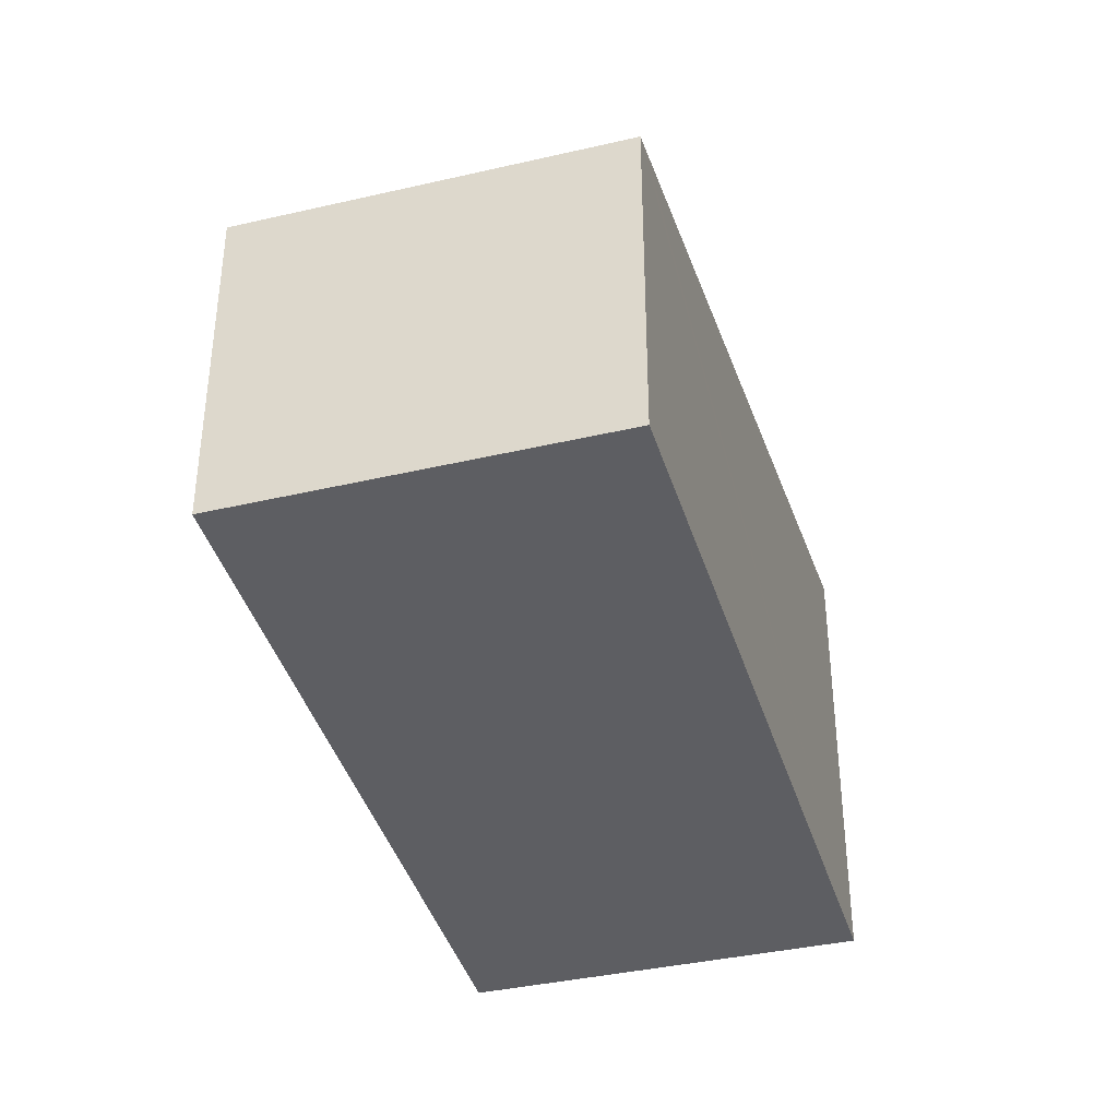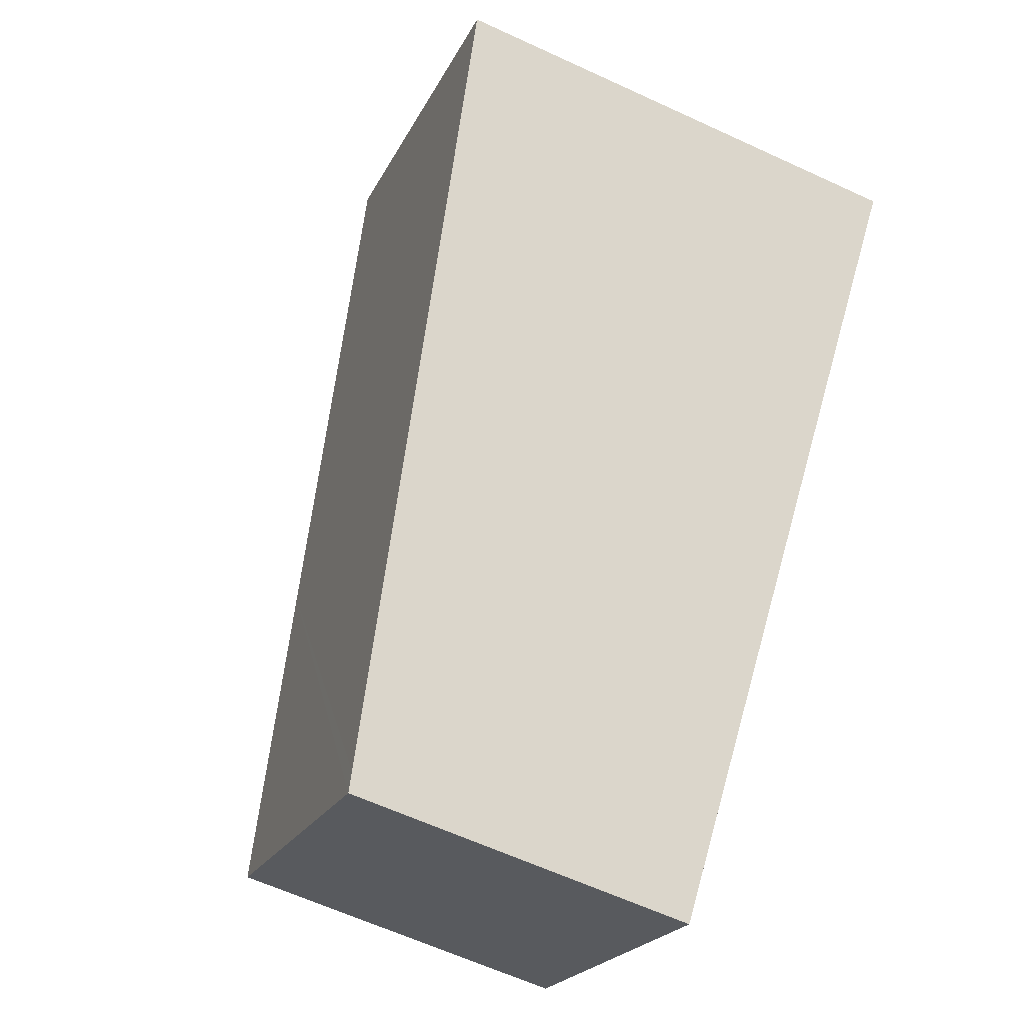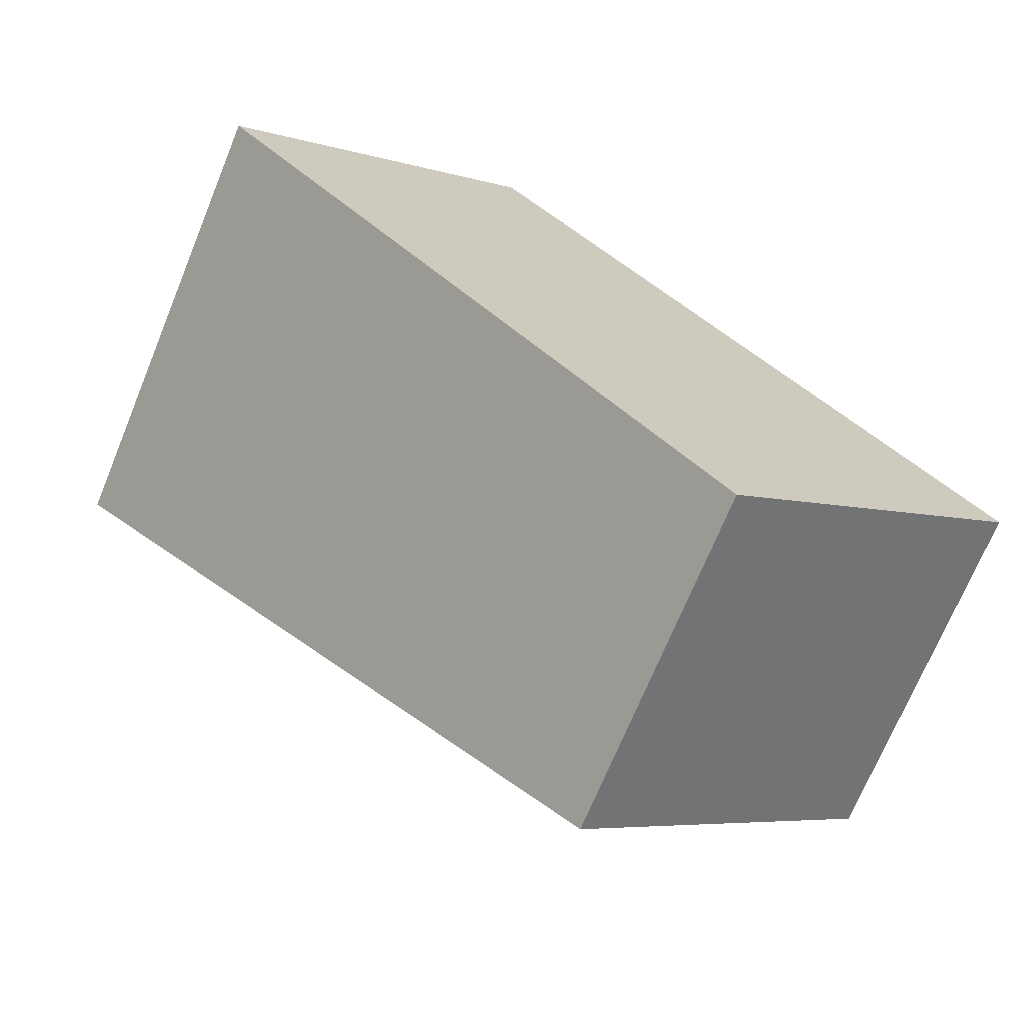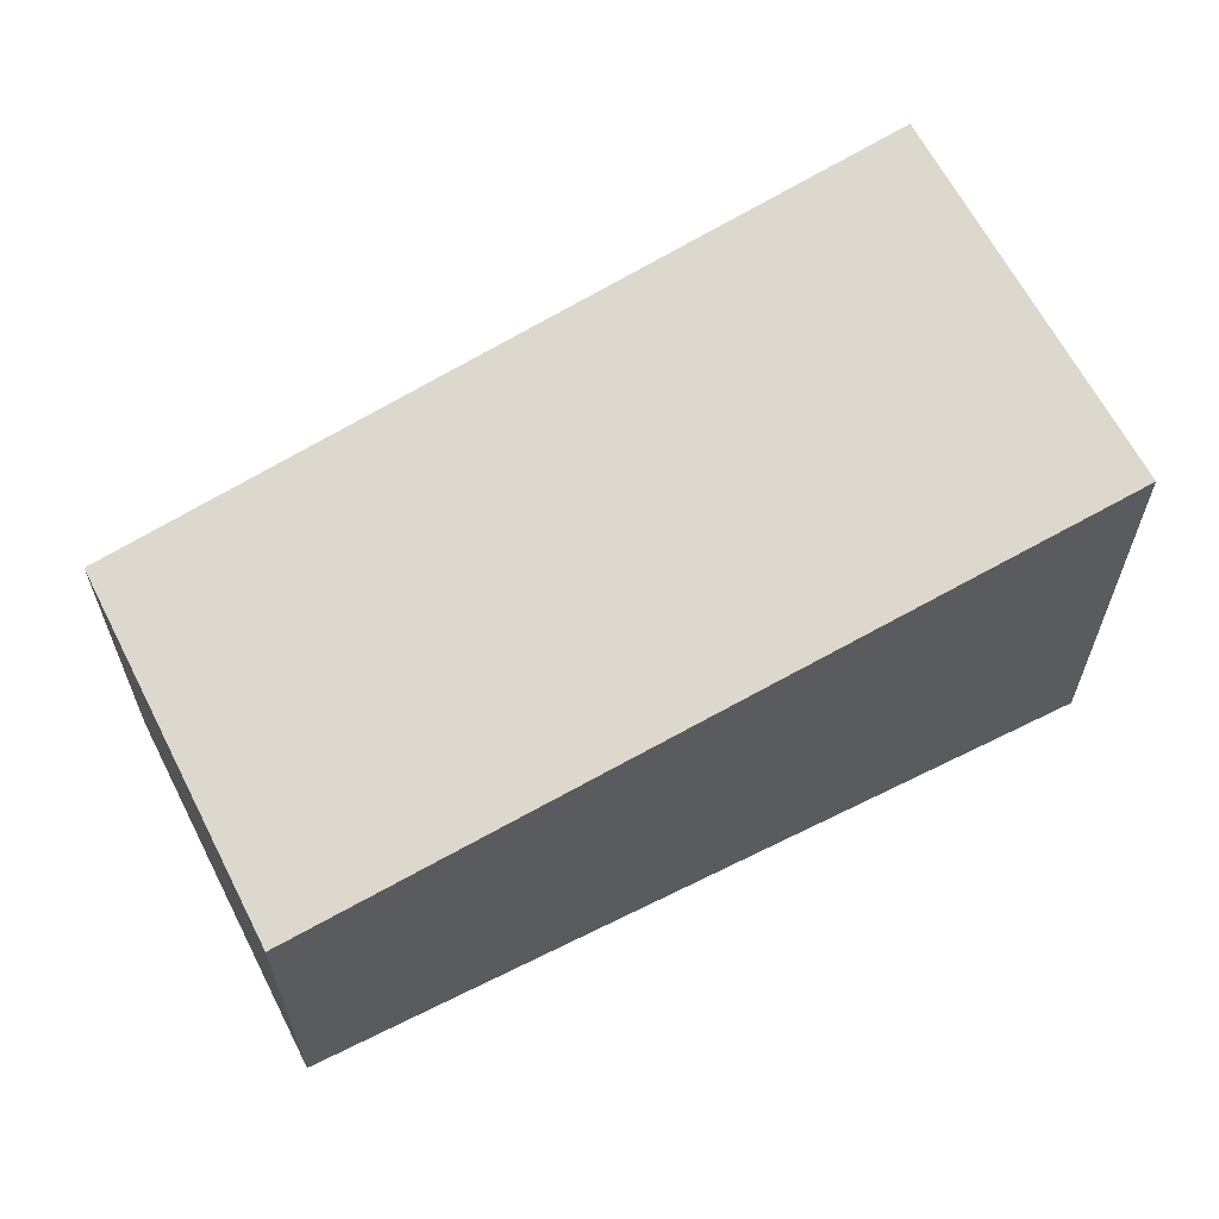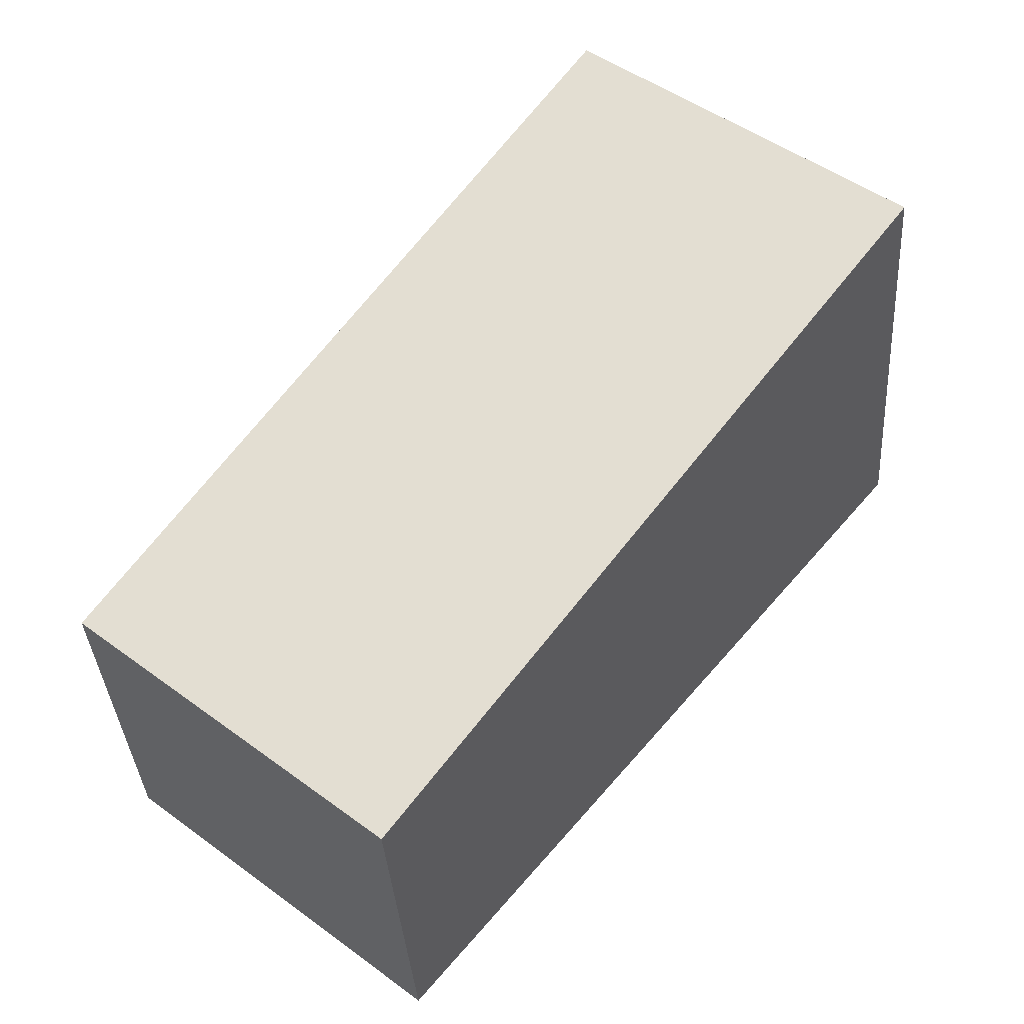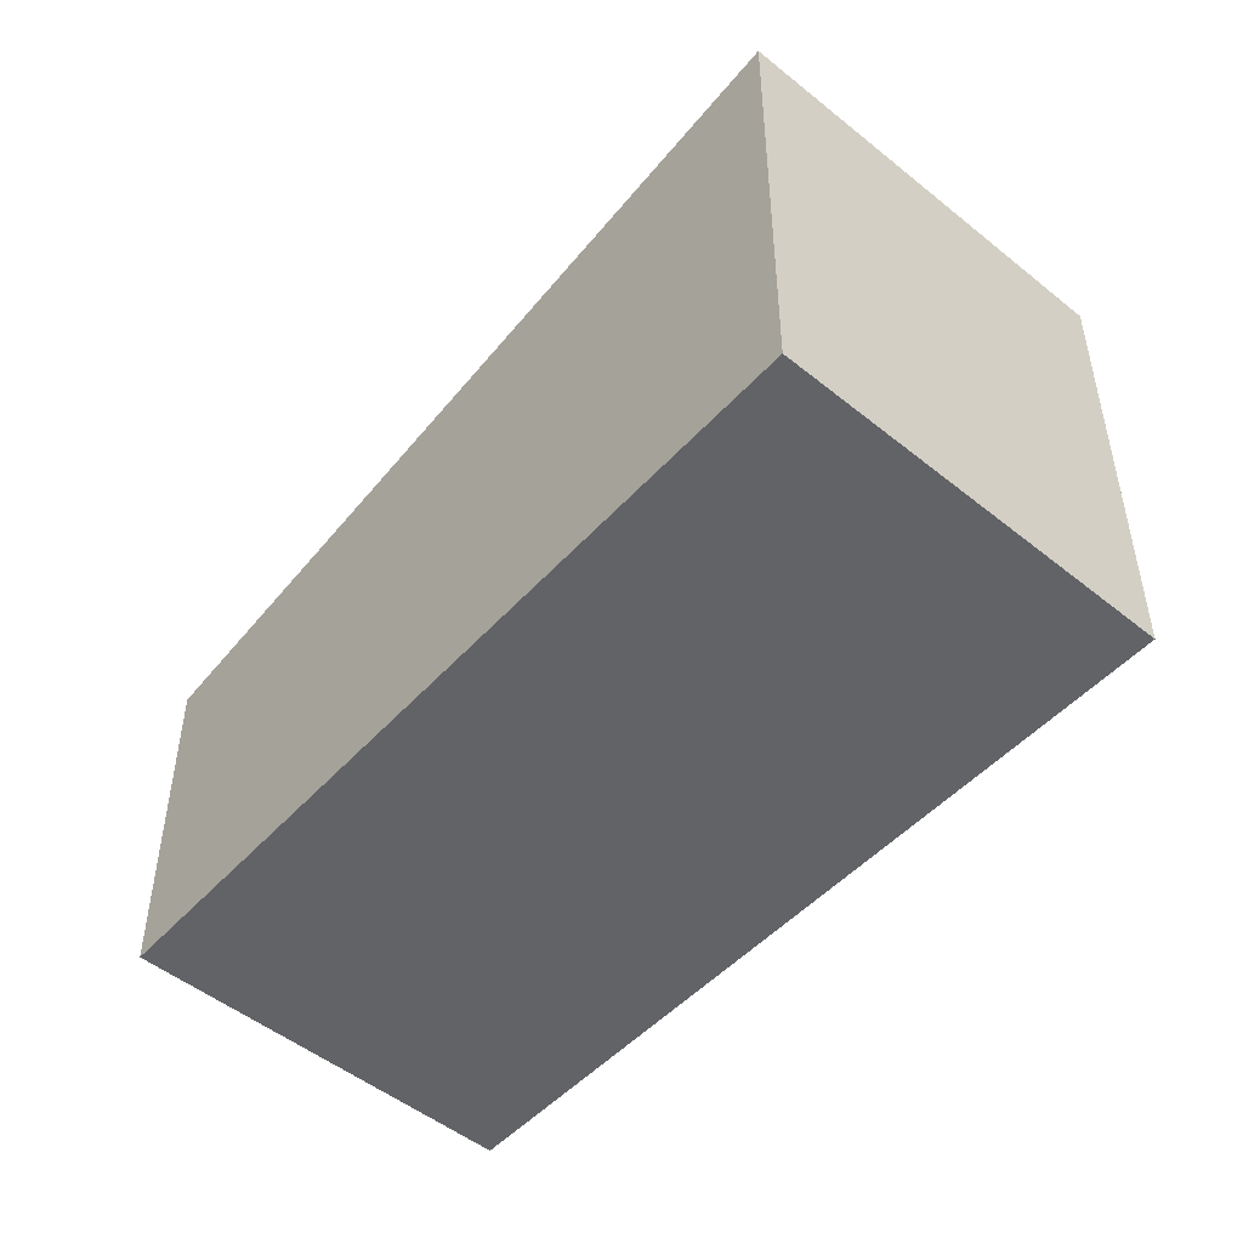
<metadata>
{"format":"obj","ext":"obj","renderer":"f3d","projection":"perspective","resolution":1024,"background":"white","views":[{"elev":-39.4,"azim":156.9,"up":"+Y"},{"elev":-62.6,"azim":-115.1,"up":"+Z"},{"elev":-70.4,"azim":-22.3,"up":"+Z"},{"elev":64.8,"azim":-156.2,"up":"+Y"},{"elev":-36.3,"azim":-176.2,"up":"+Z"},{"elev":-51.0,"azim":-80.1,"up":"+Y"}]}
</metadata>
<code>
v  2.236 3.29 1.78
v  3.608 2.442 -4.366
v  0 3.29 2.015e-16
v  4.462 2.755 -1.013
v  3.699 2.421 -4.476
v  4.462 2.423 -3.849
v  5.828 2.427 -2.727
v  0 0 0
v  3.699 2.741e-16 -4.476
v  3.608 2.673e-16 -4.366
v  2.236 -1.09e-16 1.78
v  4.462 6.203e-17 -1.013
v  5.828 1.67e-16 -2.727
v  4.462 2.357e-16 -3.849
g defaultobject
f 1 2 3
f 2 1 4
f 2 4 5
f 5 4 6
f 6 4 7
f 2 8 3
f 8 2 5
f 8 5 9
f 8 9 10
f 8 1 3
f 1 8 11
f 11 4 1
f 4 11 12
f 4 12 7
f 7 12 13
f 13 6 7
f 6 13 5
f 5 13 9
f 9 13 14
f 10 11 8
f 11 10 9
f 11 9 14
f 11 14 13
f 11 13 12

</code>
